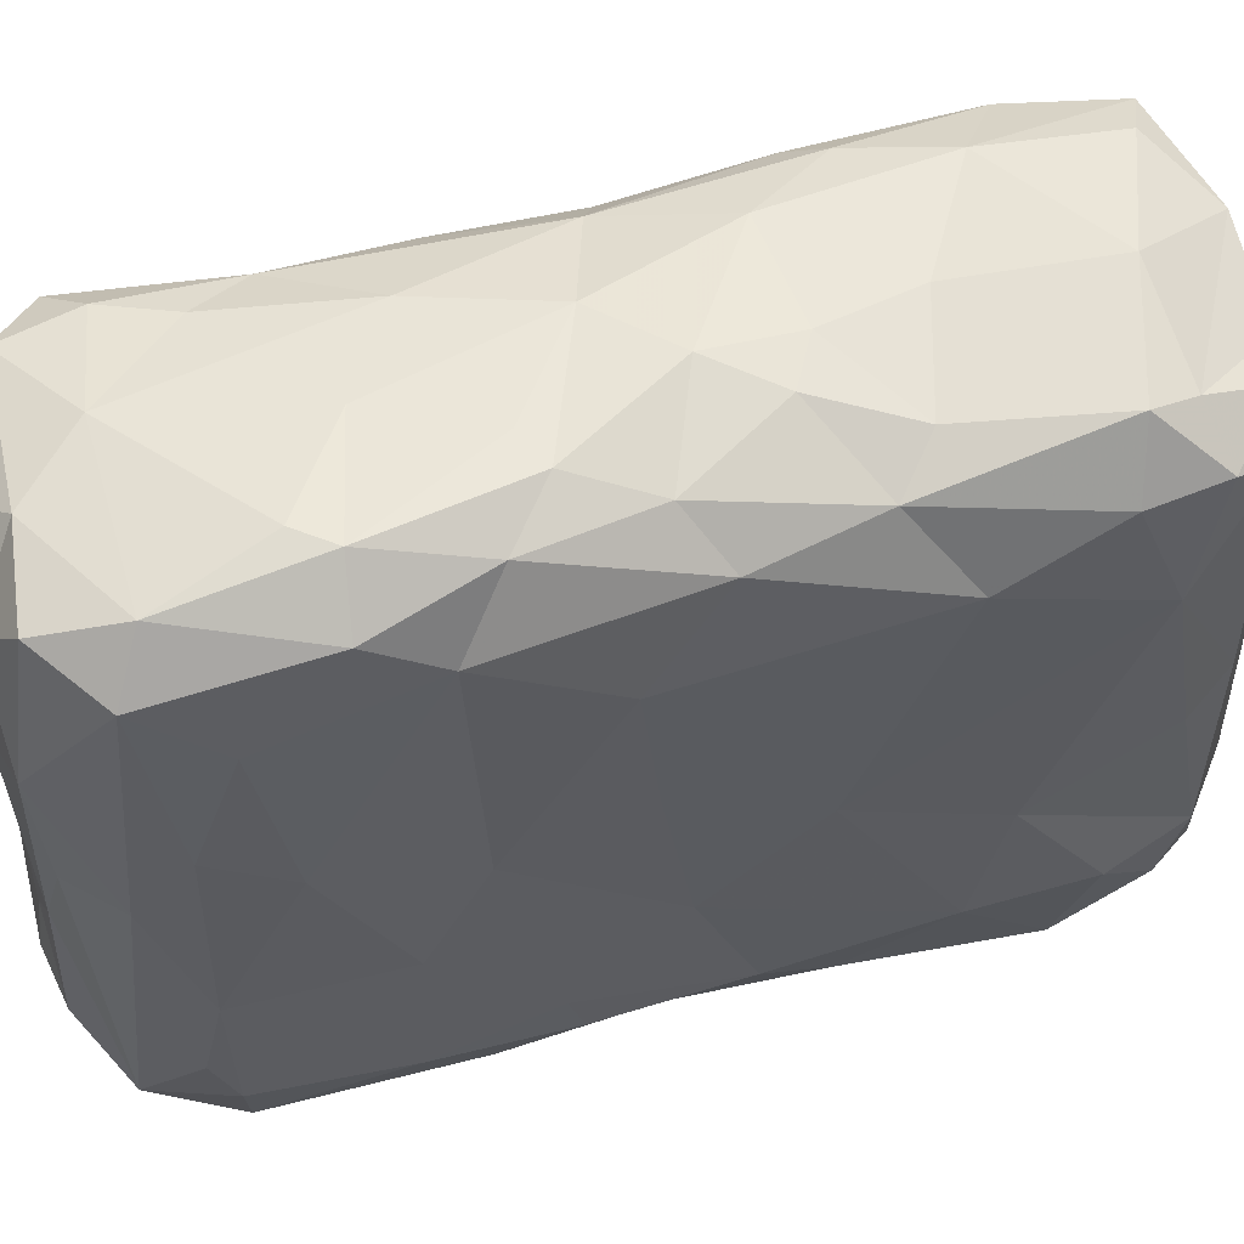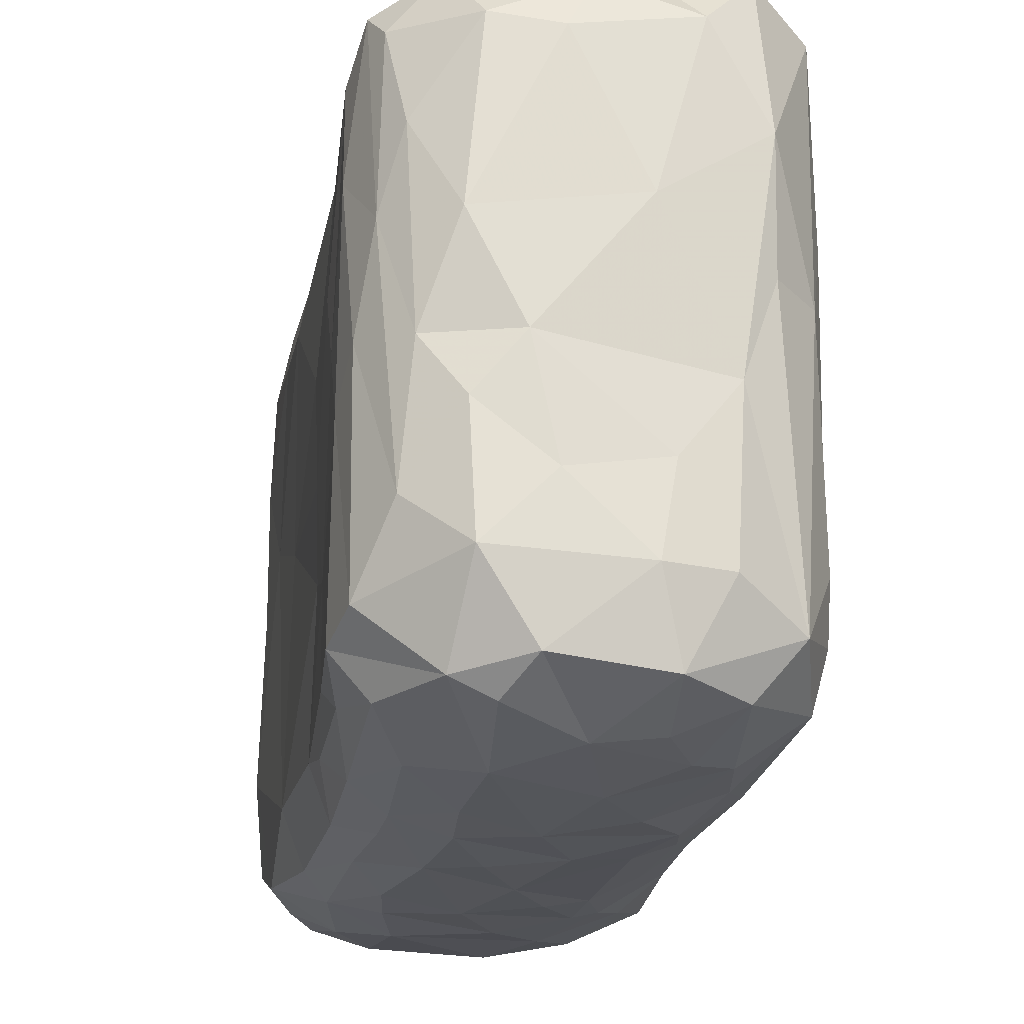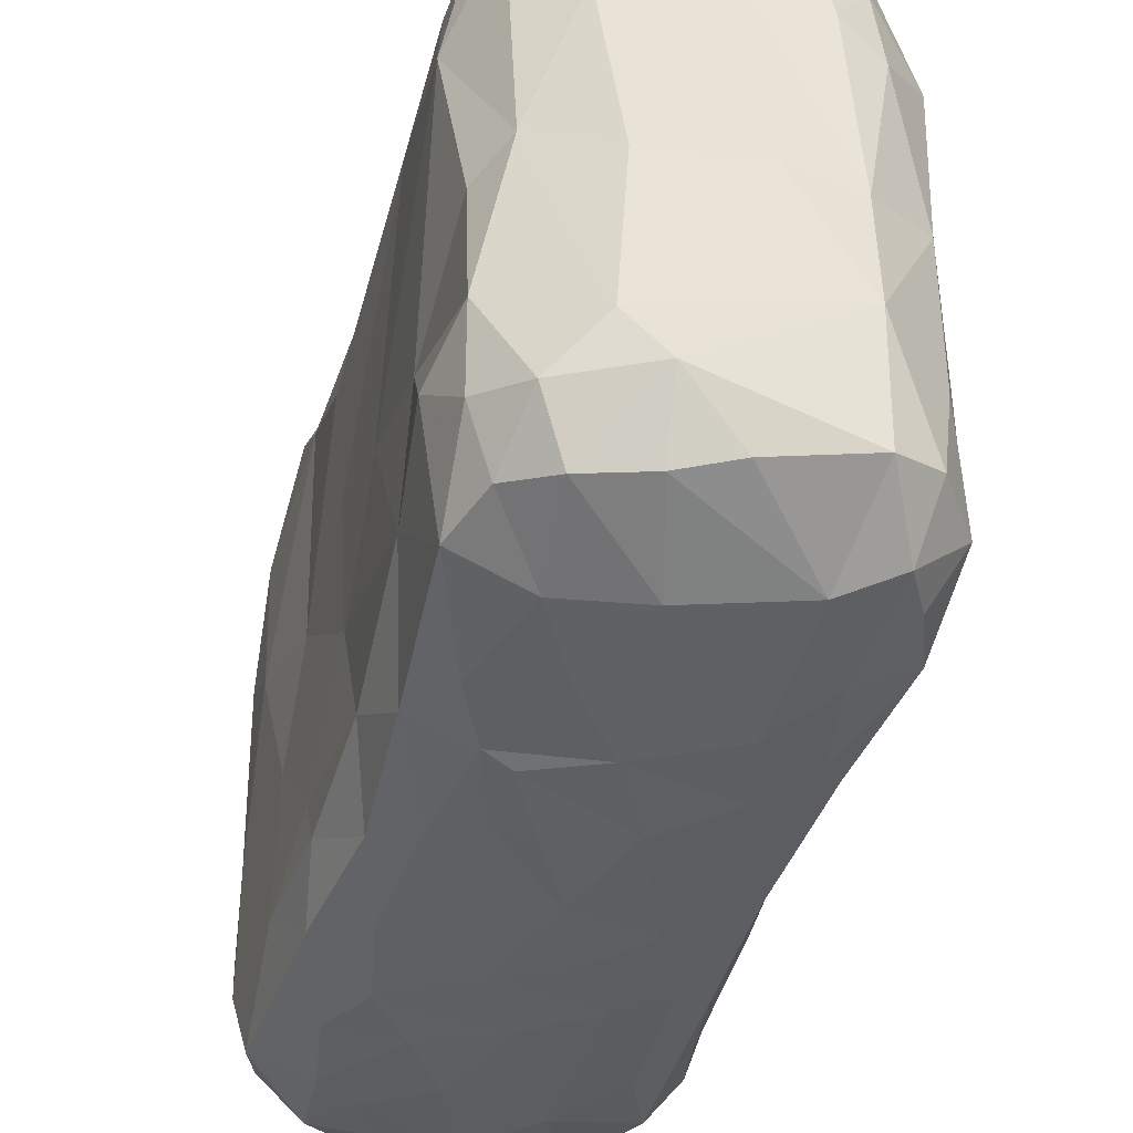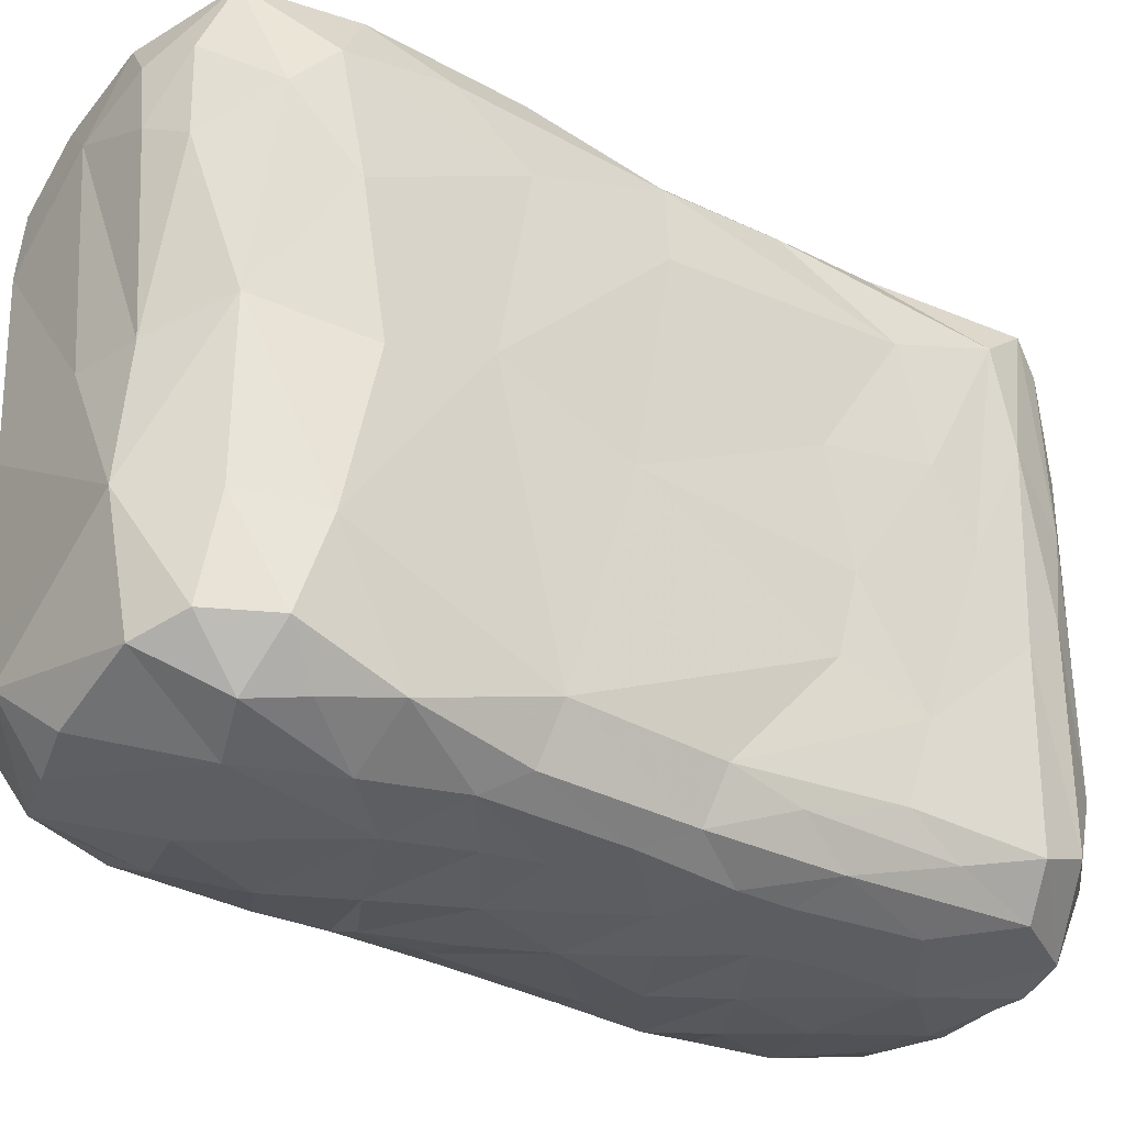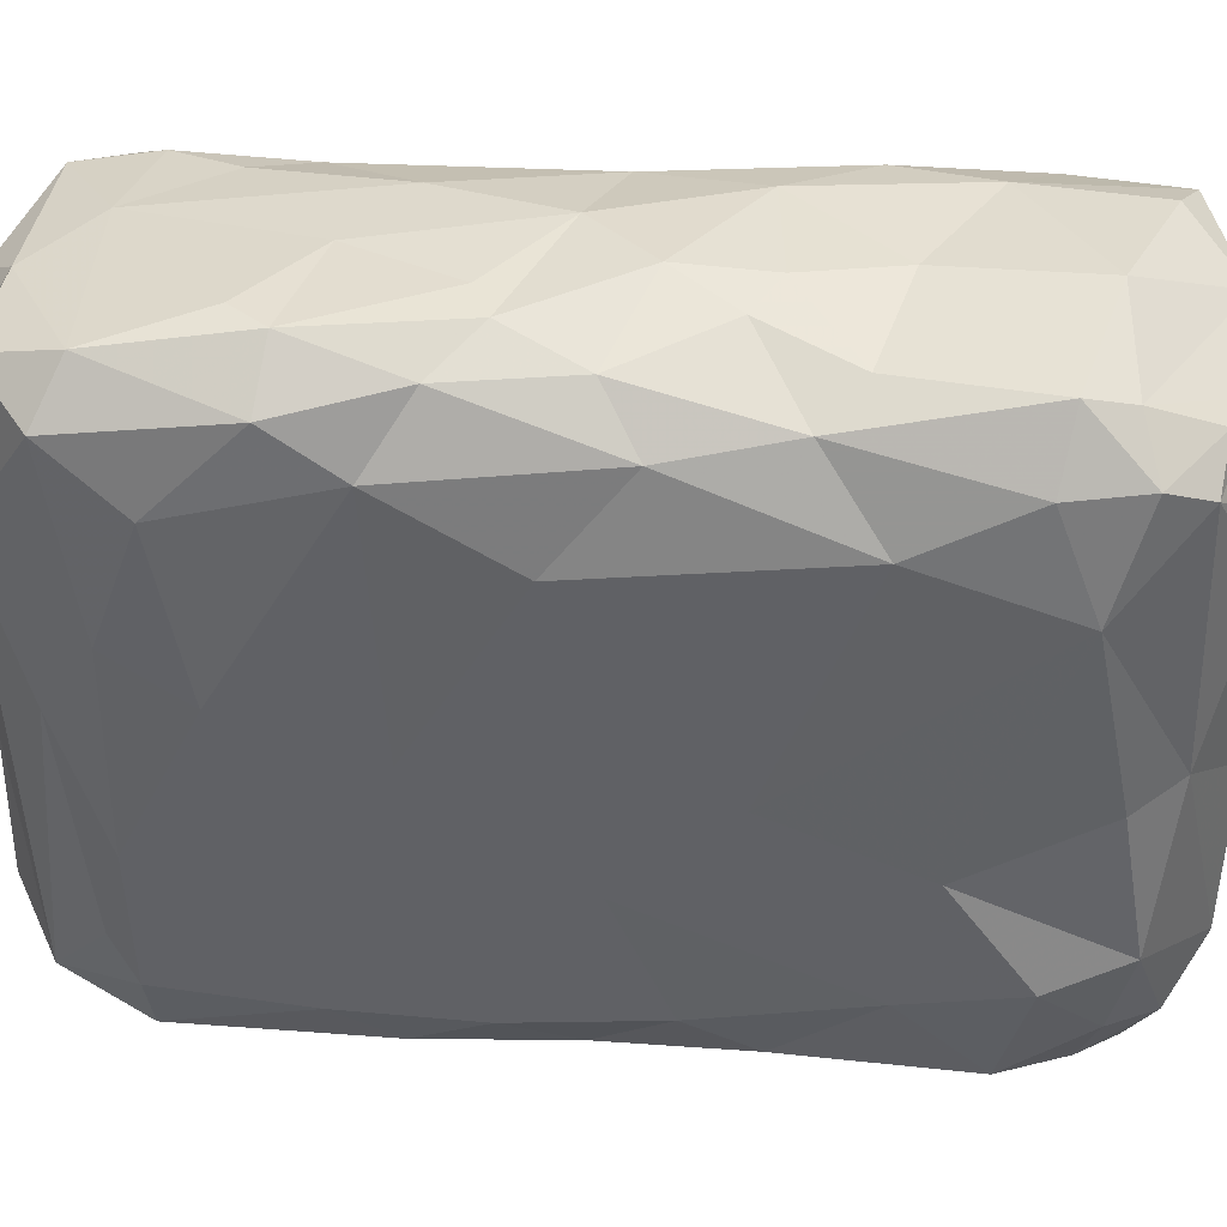
<metadata>
{"format":"obj","ext":"obj","renderer":"f3d","projection":"perspective","resolution":1024,"background":"white","views":[{"elev":54.3,"azim":104.1,"up":"+Z"},{"elev":-20.9,"azim":19.5,"up":"+Z"},{"elev":-42.6,"azim":-166.9,"up":"+Z"},{"elev":-30.4,"azim":-97.8,"up":"+Z"},{"elev":39.6,"azim":123.5,"up":"+Z"}]}
</metadata>
<code>
v 0.009213 -0.0423 0.0303
v 0.02066 0.0008645 -0.02185
v 0.0008469 0.04011 0.01731
v 0.002226 -0.03818 -0.0295
v 0.001069 -0.02889 -0.03174
v 0.005697 0.02867 -0.02123
v 0.002043 0.01789 -0.03334
v 0.03339 -0.03239 0.003487
v 0.009917 -0.04253 -0.02937
v 0.006933 0.02058 0.02949
v 0.01193 -0.003453 -0.03411
v 0.002121 -0.04141 0.02776
v 0.02281 -0.01253 0.03478
v -0.02957 0.0148 -0.02928
v -0.001738 -0.02678 0.02993
v 0.00695 -0.04539 -0.01575
v 0.001568 0.03873 -0.01815
v -0.03315 0.01955 0.01278
v -0.01006 -0.0207 -0.01281
v -0.01106 -0.01711 -0.0269
v -0.02781 0.01231 0.02665
v -0.005541 -0.03054 0.008619
v -0.008464 0.0446 -0.02475
v 0.03463 -0.02454 0.02817
v 0.01539 -0.001604 -0.03269
v 0.002964 -0.02114 -0.03371
v -0.002456 0.0423 -0.001288
v -0.003613 -0.03124 -0.02732
v 0.0001627 -0.01507 -0.03413
v 0.02574 -0.03994 -0.02147
v 0.01703 -0.04415 -0.003185
v -0.0296 0.01981 0.03049
v -0.01517 0.0456 -0.003798
v -0.02181 0.04116 0.02215
v -0.01486 -0.01068 -0.02521
v -0.002156 0.04198 0.02799
v 0.02348 -0.03084 -0.0322
v 0.02348 -0.025 -0.03285
v 0.02348 -0.01427 -0.0322
v -0.03048 0.02144 -0.03016
v -0.03214 0.0175 -0.001504
v -0.009609 0.04111 -0.03057
v 0.01299 -0.001414 0.0342
v -0.02691 0.008635 0.001981
v -0.02132 0.005945 0.03035
v 0.02131 -0.04004 0.02848
v -0.01353 -0.008724 -0.03028
v 0.01772 -0.009034 -0.03392
v 0.0197 0.002023 -0.02634
v -0.007704 -0.01233 -0.03244
v -0.009531 0.04329 0.02937
v -0.005755 0.03202 -0.03279
v 0.02433 -0.004922 0.02566
v -0.02421 0.0181 -0.03313
v -0.003401 -0.03439 0.001462
v -0.007056 -0.02641 -0.02414
v -0.01266 0.04614 0.01523
v 0.01792 -0.03337 -0.03285
v -0.01382 0.03052 -0.03384
v -0.0341 0.02058 -0.01731
v 0.02983 -0.0305 -0.03023
v -0.006103 -0.02883 -0.01574
v 0.01199 0.00654 0.03205
v 0.007152 -0.04499 0.01569
v -0.002775 0.01238 0.03408
v -0.003384 0.04443 -0.01527
v -0.02708 0.03044 0.03332
v 0.002463 0.01246 0.03367
v -0.02537 0.005796 0.0202
v 0.03222 -0.01772 0.0221
v -0.02076 0.009959 0.0325
v 0.008714 -0.03009 -0.03338
v -0.006817 -0.0212 -0.03024
v 0.01395 0.006669 -0.03061
v 0.02587 -0.03967 0.008896
v -0.01646 -0.006348 0.0266
v 0.03385 -0.03332 0.01574
v 0.003615 0.01023 -0.03403
v 0.02229 -0.01666 0.03498
v 0.004324 -0.04406 0.008147
v 0.001988 -0.04267 -0.001557
v -0.03291 0.03276 0.01581
v -0.01905 -0.00614 0.0178
v -0.02465 0.02741 -0.03282
v -0.0305 0.02668 -0.0307
v 0.01884 0.005985 0.01856
v -0.001284 -0.03898 -0.02509
v 0.008378 -0.04563 -0.003016
v 0.01276 -0.04572 -0.008681
v 0.007891 -0.007452 -0.03485
v 0.007891 -0.01525 -0.03471
v -0.02013 -0.003019 -0.002819
v 0.01733 0.007265 0.003536
v 0.008865 0.00863 -0.03271
v -0.009102 0.01922 0.03374
v 0.004276 -0.03675 0.0307
v 0.02588 -0.02141 -0.03235
v 0.01242 -0.04609 0.00699
v 0.03489 -0.02651 0.003065
v -0.02135 0.009117 -0.03247
v -0.0286 0.03685 0.02493
v 0.0233 -0.003616 3.517e-05
v 0.03079 -0.01483 0.005554
v 0.007194 0.02731 0.02174
v -0.01522 0.04256 0.0281
v -0.01418 0.0325 0.03495
v 0.01052 -0.004676 0.03439
v -0.02188 0.004898 -0.03047
v -0.007506 0.007297 -0.03502
v 0.03056 -0.03599 -0.02162
v 0.03036 -0.02405 0.03298
v 0.000451 -0.01603 0.03309
v 0.02938 -0.03647 0.02546
v 0.03389 -0.02162 -0.009925
v 0.001769 0.005249 0.03491
v -0.006819 0.04492 0.0008783
v -0.0042 0.03971 -0.02897
v -0.005866 -0.006348 -0.03412
v 0.03415 -0.02949 -0.02517
v 0.03116 -0.03519 -0.005859
v -0.007593 0.01611 -0.03491
v 0.03216 -0.02138 -0.0288
v -0.009564 -0.01723 0.02778
v 0.001703 0.03619 0.02718
v 0.03362 -0.02115 -0.02335
v -0.03368 0.03022 -0.0255
v -0.03119 0.03661 -0.01468
v -0.009525 -0.02255 -0.00466
v 0.01356 -0.04621 -0.02072
v -0.006236 -0.02792 0.02021
v 0.0006461 0.03521 -0.02949
v -0.005566 0.04475 0.0262
v 0.01271 0.01421 -0.02514
v 0.03207 -0.03172 0.03069
v 0.02657 -0.009033 -0.02517
v 0.004157 0.0315 -0.008463
v 0.01975 -0.04268 0.02326
v 0.01646 -0.01525 -0.03425
v 0.0045 -0.04335 0.02507
v -0.03156 0.02985 0.03164
v -0.02336 0.002901 -0.02505
v -0.03493 0.02569 0.02004
v 9.319e-05 0.008142 -0.03478
v 9.319e-05 -0.007452 -0.03478
v 9.319e-05 0.01585 -0.03413
v 9.319e-05 0.0003449 -0.03501
v -0.02415 0.03782 0.03006
v -0.004779 -0.0172 -0.03233
v -0.01099 -0.005578 0.03163
v -0.0178 0.04412 -0.02456
v 0.01369 -0.04495 0.02436
v -0.02492 0.03995 -0.001506
v 0.01739 -0.04266 -0.02833
v 0.02741 -0.01083 0.03045
v -0.0122 0.005938 0.0338
v -0.03449 0.02344 -0.02595
v 0.01099 -0.01604 0.03397
v 0.01561 0.009477 -0.01234
v -0.011 -0.02001 0.006326
v 0.003982 -0.02967 0.03151
v -0.002231 0.03538 0.03303
v -0.0307 0.0346 -0.02704
v -0.03443 0.02846 -0.01609
v 0.0132 -0.04036 -0.03109
v -0.0217 0.03893 -0.02964
v -0.01409 0.04561 -0.02012
v -0.002845 0.0424 -0.02307
v -0.01271 0.04548 0.02149
v 0.02676 -0.03847 -0.01279
v -0.01606 0.04009 -0.03078
v 0.03449 -0.02329 -0.0183
v 0.02645 -0.03696 -0.02939
v -0.03454 0.02826 0.0005472
v 0.01912 -0.04316 -0.01432
v 0.0193 -0.002755 0.03198
v -0.02207 0.01926 0.03361
v 0.01569 -0.02277 -0.03412
v -0.0009003 -0.03917 -0.005706
v 0.002328 -0.04307 -0.02322
v -0.005346 0.0385 0.03181
v -0.01341 0.002898 -0.03382
v 0.01093 0.01884 -0.002392
v -0.01757 0.0156 -0.03455
v -0.01355 -0.003553 -0.03226
v 0.03415 -0.0213 0.01062
v -0.03085 0.0355 -0.001956
v 0.007943 0.01923 -0.02988
v 0.02323 -0.03525 0.03152
v -0.006065 0.02414 -0.03415
v -0.02976 0.03646 0.01822
v 0.02201 -0.004812 -0.03004
v -0.001275 -0.03766 0.02395
v 0.01383 0.01151 0.02758
v -0.001175 -0.003507 0.03416
v -0.0004445 -0.0397 0.01397
v 0.001604 0.02183 0.03202
v -0.03366 0.02164 0.02436
v -0.03198 0.03289 0.02493
v 0.01484 -0.033 0.03267
v 0.02623 -0.008474 -0.01045
v -0.01549 0.008166 -0.03414
v 0.002048 0.02399 -0.03202
f 87 28 4
f 5 4 73
f 56 20 28
f 4 28 73
f 73 28 20
f 148 73 50
f 50 73 47
f 73 20 47
f 5 73 148
f 5 148 26
f 26 148 29
f 184 47 108
f 108 47 141
f 141 47 35
f 29 118 144
f 109 118 181
f 144 118 146
f 109 146 118
f 47 184 50
f 20 35 47
f 148 50 118
f 118 29 148
f 50 184 118
f 184 181 118
f 28 87 56
f 87 62 56
f 179 178 87
f 87 178 62
f 55 128 62
f 62 178 55
f 128 55 22
f 20 56 35
f 62 19 35
f 62 35 56
f 19 141 35
f 141 19 92
f 62 128 19
f 159 128 22
f 159 83 92
f 128 92 19
f 92 128 159
f 195 55 178
f 55 195 192
f 55 192 22
f 192 130 22
f 195 12 192
f 130 159 22
f 159 130 83
f 83 44 92
f 192 123 130
f 15 123 192
f 130 76 83
f 76 130 123
f 123 15 149
f 69 83 76
f 149 76 123
f 149 15 112
f 149 45 76
f 149 194 155
f 194 149 112
f 40 156 85
f 156 126 85
f 126 162 85
f 14 108 141
f 181 184 100
f 100 184 108
f 181 100 201
f 108 14 100
f 54 100 14
f 183 201 100
f 100 54 183
f 109 181 201
f 146 109 143
f 121 109 201
f 183 121 201
f 109 121 145
f 143 109 145
f 54 84 183
f 59 183 84
f 14 40 54
f 54 40 85
f 54 85 84
f 14 156 40
f 84 85 162
f 59 189 183
f 121 183 189
f 145 121 7
f 7 121 189
f 7 189 202
f 52 189 59
f 189 52 202
f 202 52 131
f 165 84 162
f 165 170 84
f 59 84 170
f 170 165 150
f 59 170 42
f 59 42 52
f 42 117 52
f 117 131 52
f 170 150 42
f 42 150 23
f 42 23 117
f 60 156 14
f 156 60 163
f 156 163 126
f 41 173 60
f 173 163 60
f 18 173 41
f 173 18 142
f 14 141 60
f 60 141 44
f 141 92 44
f 41 60 44
f 162 126 127
f 126 163 127
f 173 127 163
f 127 173 186
f 127 150 162
f 165 162 150
f 127 166 150
f 127 186 152
f 150 166 23
f 166 66 23
f 167 17 131
f 117 167 131
f 117 23 167
f 167 66 17
f 66 167 23
f 166 33 116
f 66 166 116
f 66 116 27
f 166 127 33
f 127 152 33
f 33 152 57
f 57 116 33
f 69 18 44
f 41 44 18
f 142 18 197
f 173 142 82
f 197 21 32
f 82 142 198
f 142 197 140
f 140 198 142
f 140 197 32
f 69 44 83
f 18 69 197
f 76 21 69
f 69 21 197
f 149 71 45
f 45 21 76
f 45 32 21
f 45 71 32
f 32 71 176
f 71 155 176
f 149 155 71
f 115 155 194
f 115 65 155
f 176 155 95
f 155 65 95
f 32 176 140
f 176 67 140
f 176 106 67
f 176 95 106
f 196 65 68
f 196 95 65
f 95 161 106
f 95 196 161
f 186 173 82
f 186 82 190
f 198 190 82
f 152 186 34
f 34 186 190
f 152 34 57
f 27 116 3
f 3 132 36
f 57 132 116
f 3 116 132
f 190 198 101
f 190 101 34
f 140 101 198
f 101 140 147
f 101 147 34
f 147 105 34
f 147 140 67
f 67 106 147
f 57 34 168
f 105 168 34
f 168 105 132
f 57 168 132
f 105 51 132
f 106 161 180
f 36 180 161
f 106 180 147
f 51 105 180
f 147 180 105
f 180 36 51
f 51 36 132
f 4 9 87
f 58 153 164
f 153 9 164
f 9 4 72
f 5 72 4
f 9 72 164
f 72 58 164
f 58 172 153
f 172 58 37
f 61 172 37
f 72 26 91
f 91 26 29
f 138 177 91
f 91 177 72
f 5 26 72
f 58 72 177
f 177 38 58
f 37 58 38
f 38 61 37
f 61 38 97
f 61 97 122
f 38 177 97
f 97 177 138
f 122 97 39
f 90 91 29
f 144 90 29
f 11 48 90
f 91 90 48
f 138 91 48
f 144 146 90
f 90 146 11
f 97 138 39
f 39 138 48
f 39 48 191
f 191 122 39
f 122 191 135
f 11 25 48
f 25 191 48
f 135 191 49
f 61 122 119
f 125 119 122
f 87 9 179
f 129 179 9
f 9 153 129
f 179 16 81
f 80 81 16
f 16 88 80
f 179 81 178
f 179 129 16
f 89 16 129
f 174 89 129
f 16 89 88
f 153 30 129
f 129 30 174
f 153 172 30
f 30 169 174
f 172 110 30
f 110 169 30
f 110 120 169
f 31 89 174
f 31 88 89
f 169 31 174
f 75 98 31
f 169 120 31
f 120 75 31
f 61 119 172
f 172 119 110
f 110 119 120
f 8 120 119
f 120 8 77
f 200 114 135
f 49 2 135
f 135 2 200
f 200 102 103
f 102 93 86
f 171 119 125
f 171 99 119
f 135 125 122
f 125 114 171
f 135 114 125
f 99 8 119
f 114 99 171
f 114 185 99
f 103 114 200
f 114 103 185
f 178 81 195
f 80 88 64
f 31 98 88
f 88 98 64
f 80 195 81
f 98 151 64
f 75 137 98
f 77 75 120
f 98 137 151
f 75 113 137
f 75 77 113
f 64 139 80
f 139 12 80
f 195 80 12
f 151 139 64
f 12 139 1
f 151 1 139
f 192 12 15
f 12 1 96
f 46 1 151
f 96 15 12
f 199 96 1
f 160 15 96
f 199 160 96
f 46 151 137
f 113 46 137
f 46 188 1
f 1 188 199
f 188 46 113
f 113 134 188
f 134 113 77
f 102 86 53
f 102 53 103
f 103 53 70
f 15 160 112
f 112 160 199
f 157 112 199
f 199 79 157
f 188 111 199
f 199 111 79
f 188 134 111
f 13 79 111
f 13 111 154
f 194 112 157
f 194 157 107
f 107 43 194
f 53 154 70
f 13 157 79
f 43 107 13
f 157 13 107
f 43 13 175
f 154 175 13
f 53 175 154
f 43 175 63
f 8 99 77
f 24 77 99
f 99 185 24
f 70 185 103
f 77 24 134
f 185 70 24
f 154 24 70
f 111 134 24
f 154 111 24
f 143 78 146
f 78 11 146
f 145 78 143
f 11 78 94
f 25 11 94
f 25 94 74
f 78 145 7
f 78 7 94
f 94 7 187
f 94 187 74
f 187 133 74
f 25 74 191
f 49 191 74
f 133 49 74
f 202 187 7
f 202 131 187
f 49 133 2
f 2 133 158
f 200 2 158
f 133 187 6
f 6 158 133
f 131 6 187
f 158 6 182
f 6 136 182
f 6 17 136
f 200 158 102
f 93 102 158
f 182 93 158
f 136 3 182
f 104 182 3
f 131 17 6
f 17 66 136
f 27 136 66
f 136 27 3
f 104 86 93
f 104 93 182
f 194 43 115
f 63 115 43
f 115 63 68
f 10 68 63
f 68 65 115
f 193 10 63
f 86 193 53
f 53 193 175
f 175 193 63
f 104 193 86
f 10 193 104
f 10 196 68
f 161 196 10
f 124 104 3
f 104 124 10
f 3 36 124
f 36 161 124
f 161 10 124

</code>
